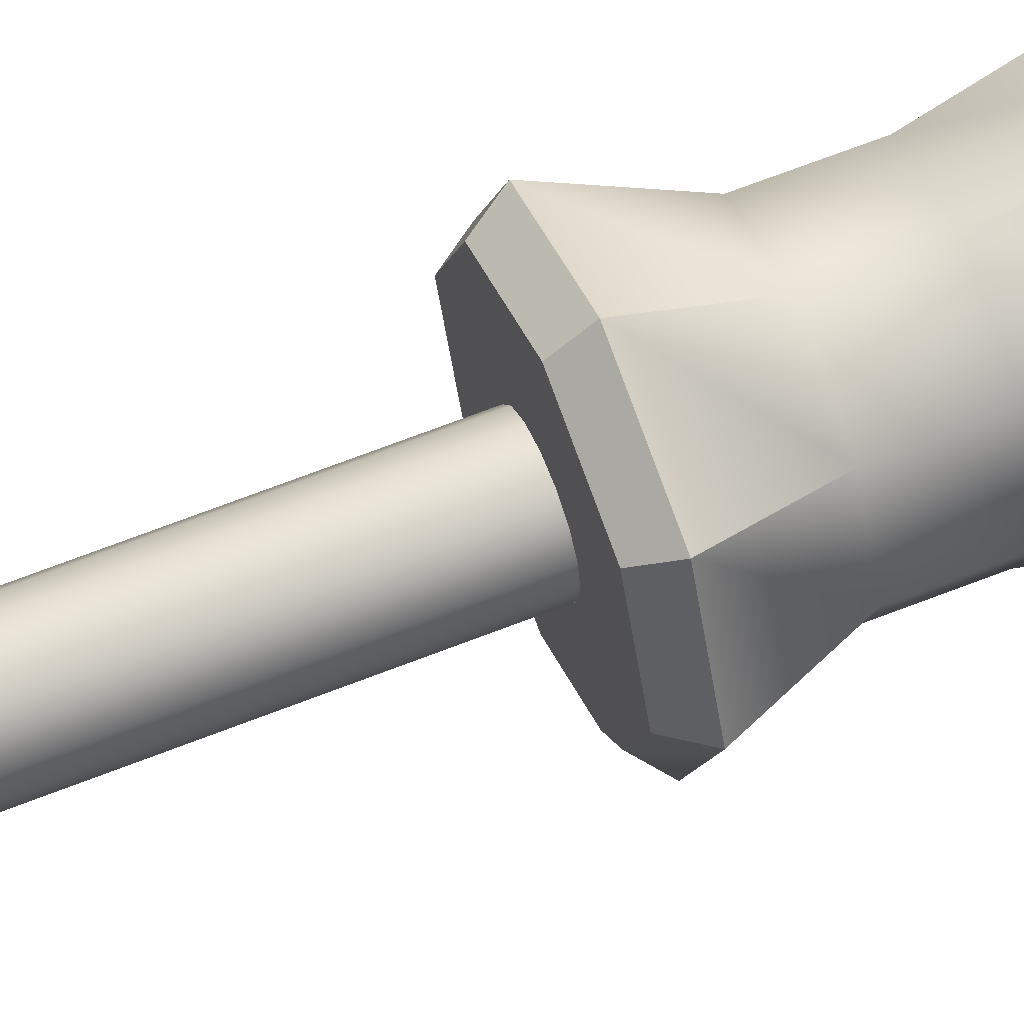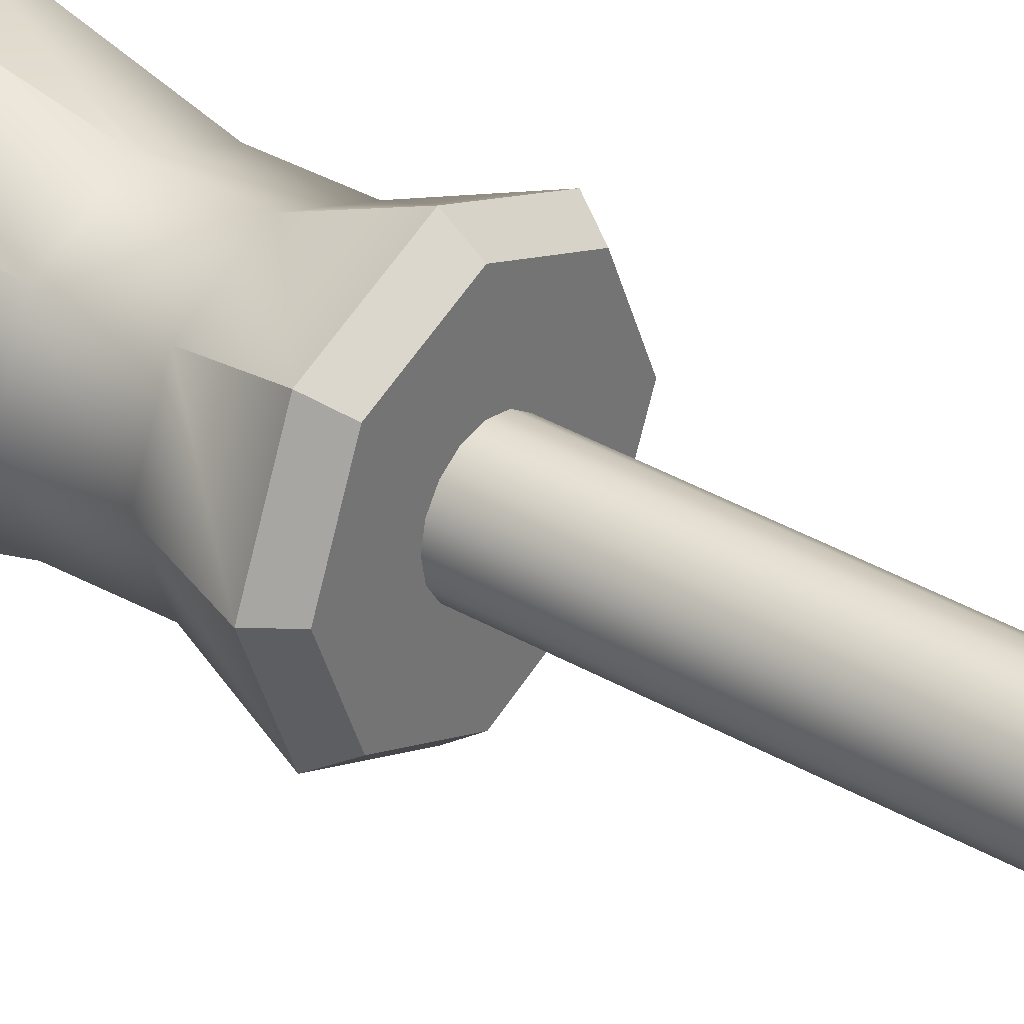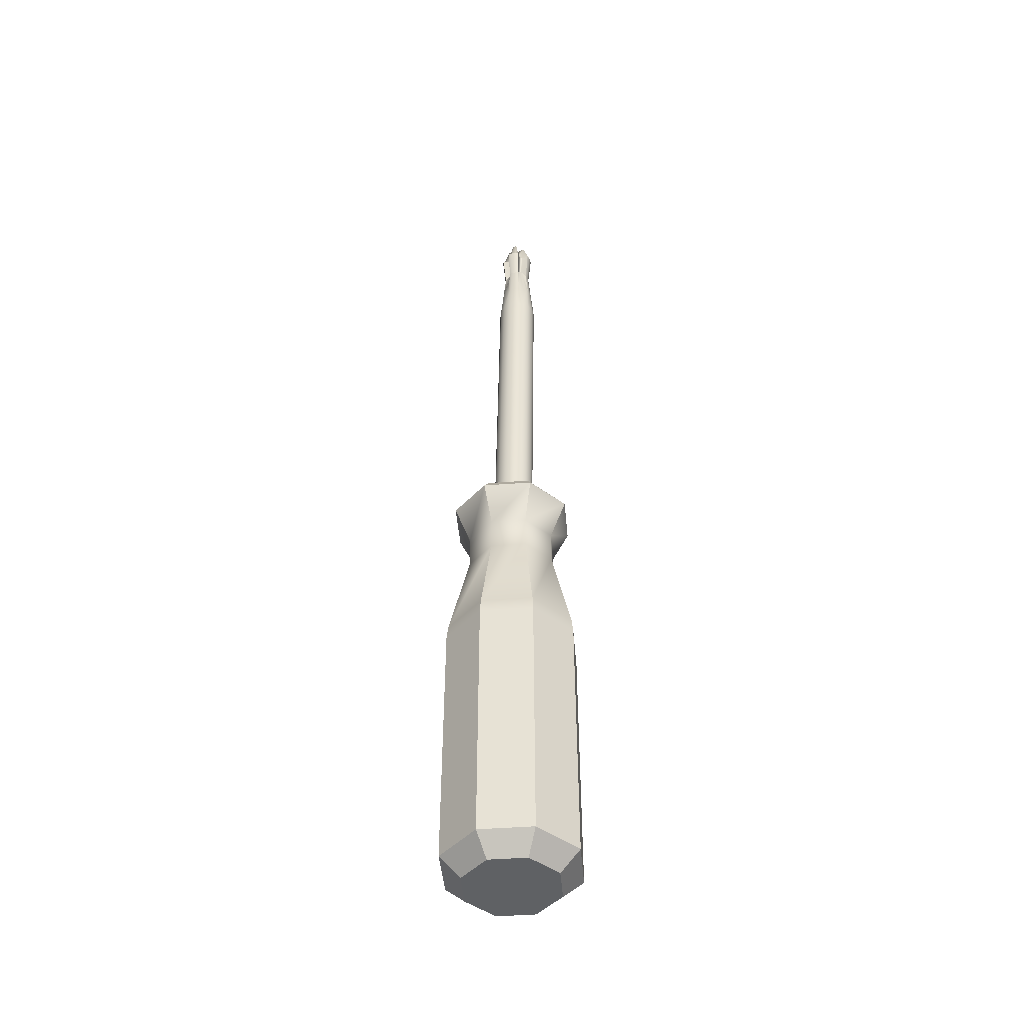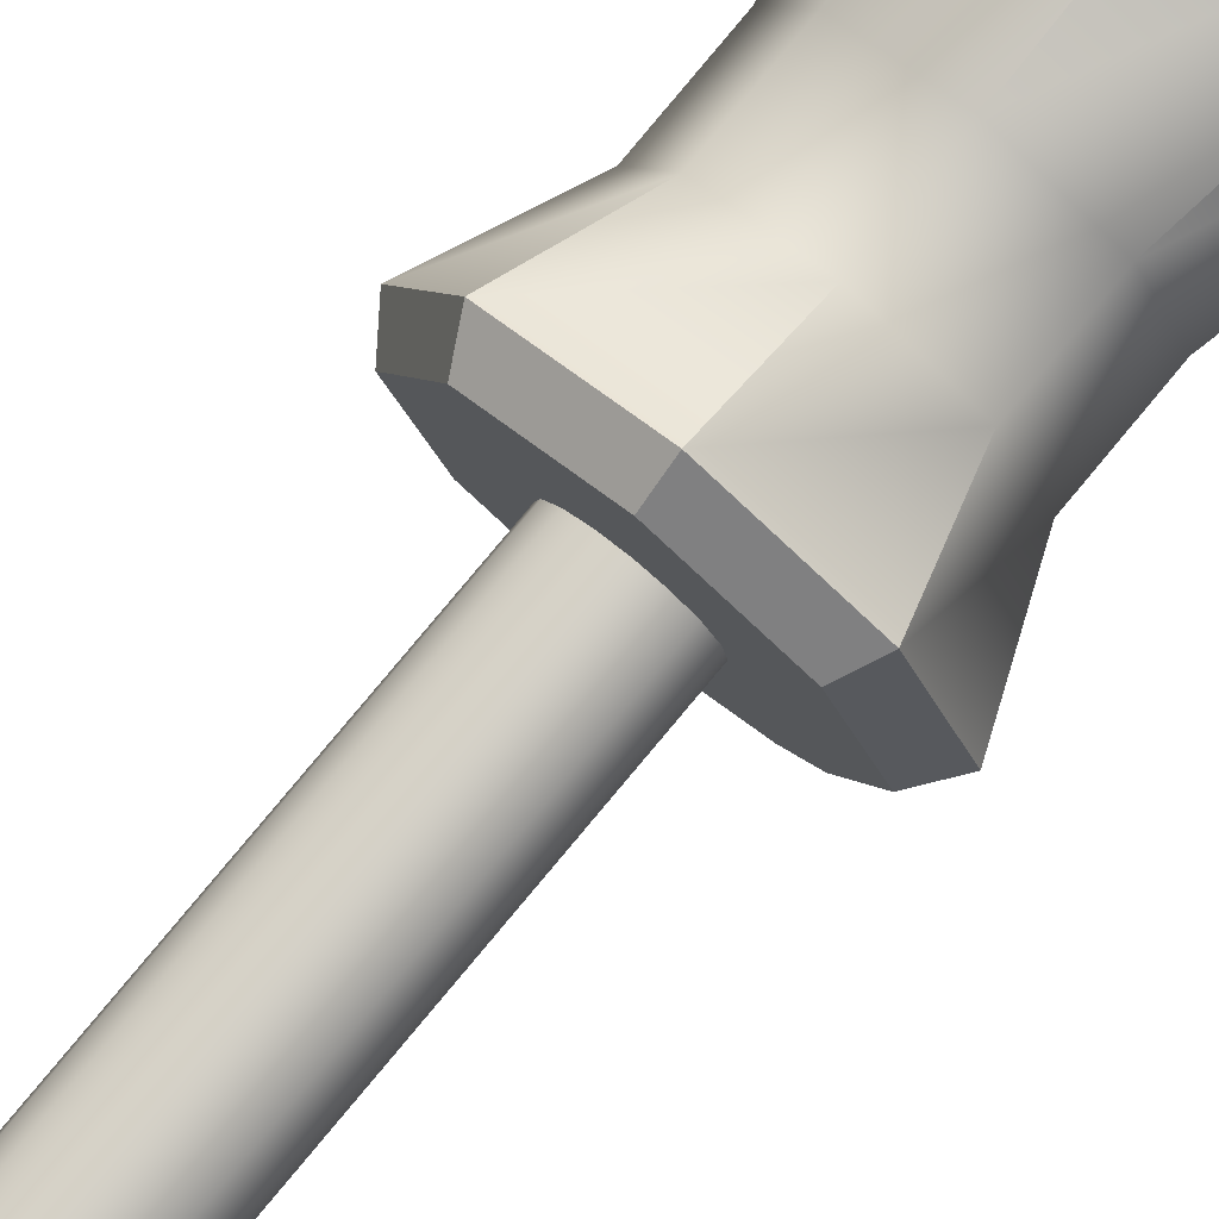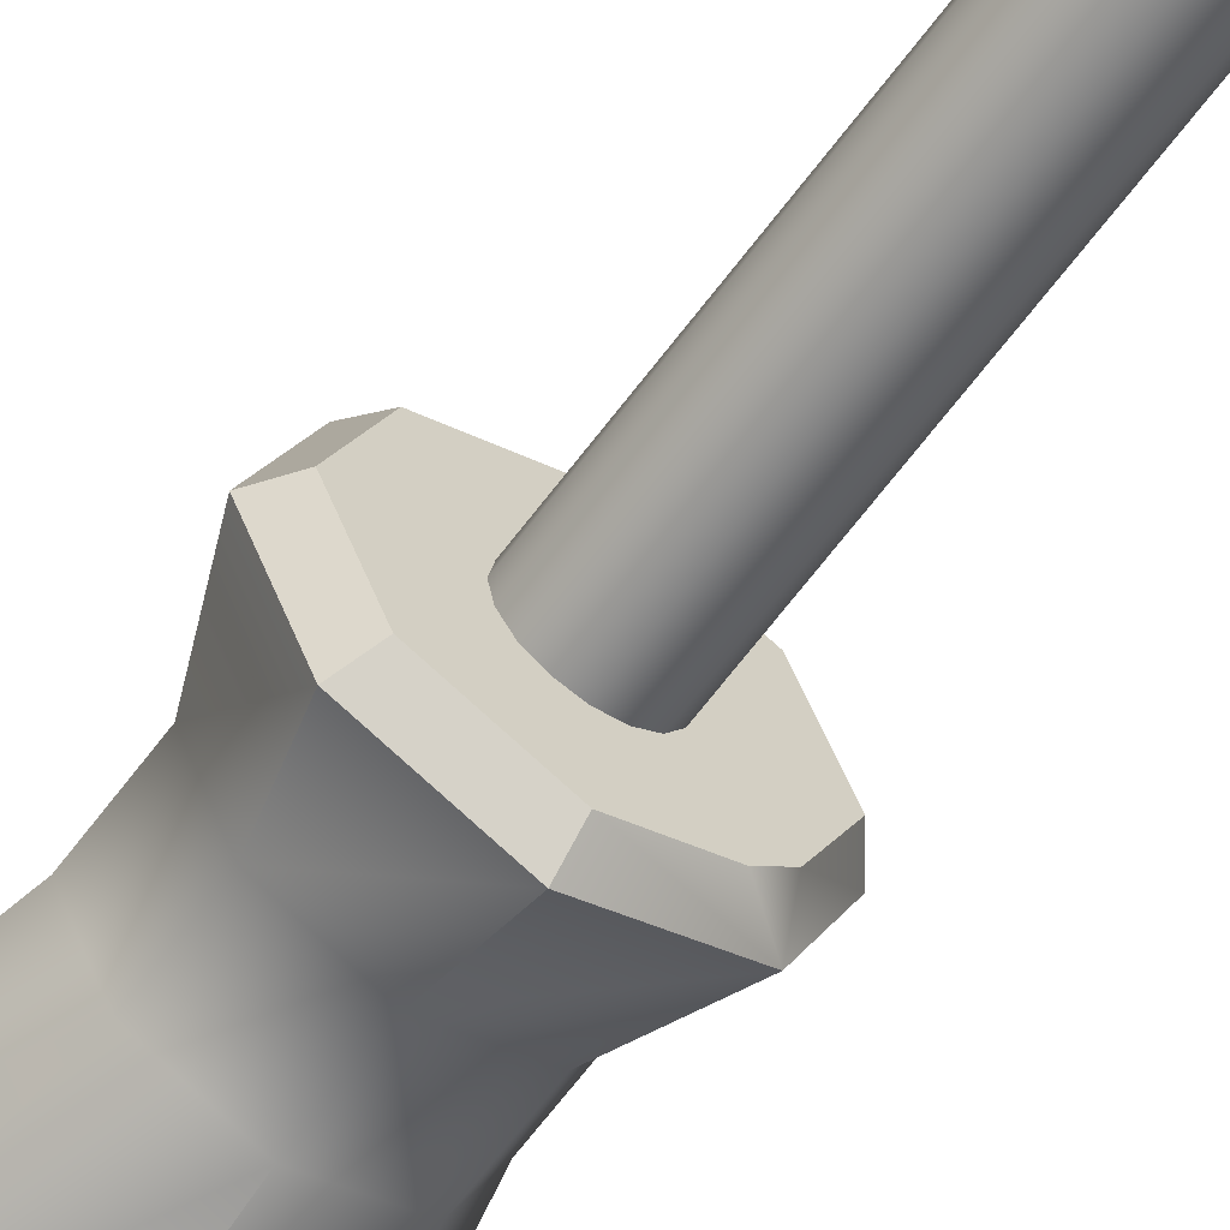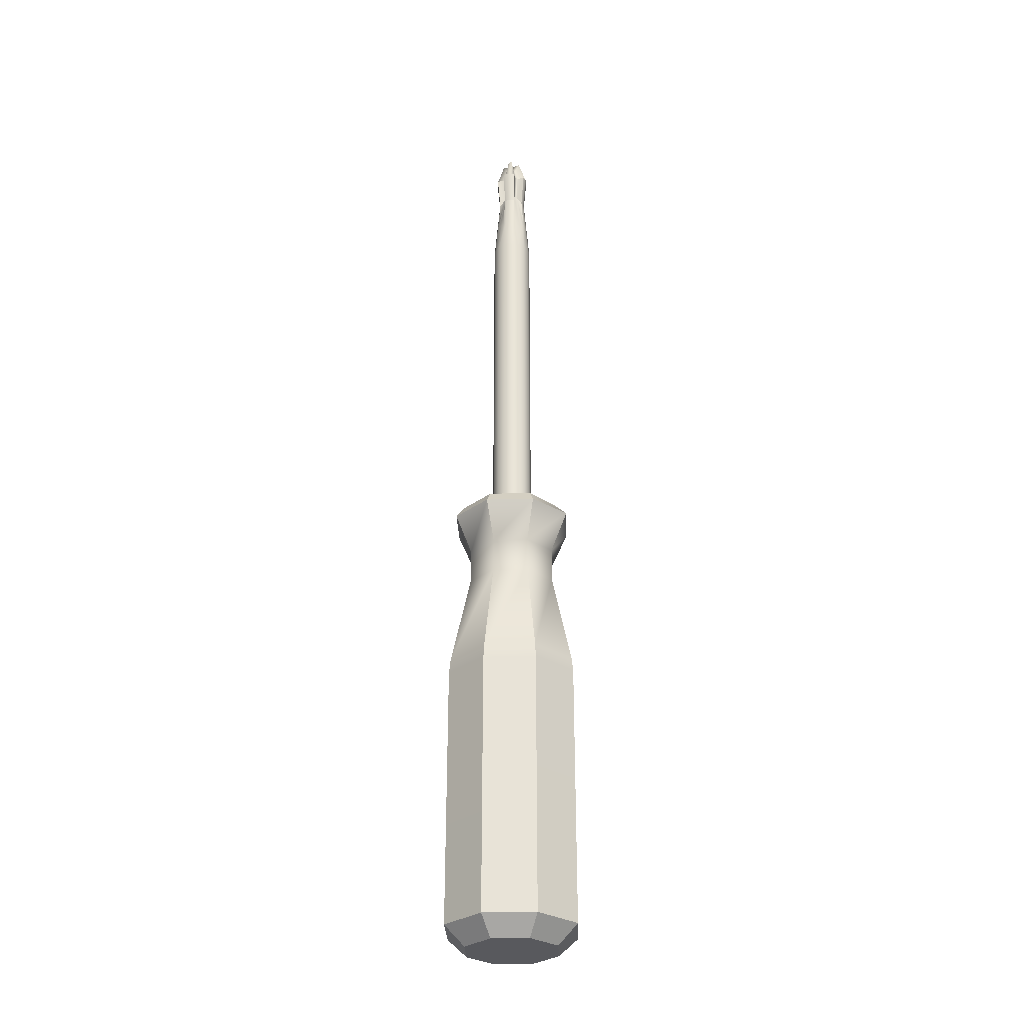
<metadata>
{"format":"obj","ext":"obj","renderer":"f3d","projection":"perspective","resolution":1024,"background":"white","views":[{"elev":61.2,"azim":-112.4,"up":"+Z"},{"elev":34.2,"azim":127.6,"up":"+Z"},{"elev":-46.1,"azim":72.4,"up":"+Y"},{"elev":79.3,"azim":-140.4,"up":"+Z"},{"elev":-61.5,"azim":144.1,"up":"+Z"},{"elev":-29.8,"azim":159.7,"up":"+Y"}]}
</metadata>
<code>
g default
v 1.213 14.43 -1.213
v 0 14.43 -1.715
v -1.213 14.43 -1.213
v -1.715 14.43 -1e-06
v -1.213 14.43 1.213
v 0 14.43 1.715
v 1.213 14.43 1.213
v 1.715 14.43 -1e-06
v 1.213 15.73 -1.213
v 0 15.73 -1.715
v -1.213 15.73 -1.213
v -1.715 15.73 -1e-06
v -1.213 15.73 1.213
v 0 15.73 1.715
v 1.213 15.73 1.213
v 1.715 15.73 -1e-06
v 0 0.02133 -1e-06
v 1.796 10.38 -1.796
v 1.756 10.9 -1.756
v 0 10.38 -2.54
v 0 10.9 -2.483
v -1.796 10.38 -1.796
v -1.756 10.9 -1.756
v -2.54 10.38 -1e-06
v -2.483 10.9 -1e-06
v -1.796 10.38 1.796
v -1.756 10.9 1.756
v 0 10.38 2.54
v 0 10.9 2.483
v 1.796 10.38 1.796
v 1.756 10.9 1.756
v 2.54 10.38 -1e-06
v 2.483 10.9 -1e-06
v 1.664 17.22 -1.664
v 1.437 17.65 -1.437
v 0 17.22 -2.353
v 0 17.65 -2.032
v -1.142 17.65 -1.534
v -1.676 17.26 -1.676
v -1.534 17.65 -1.142
v -2.353 17.22 -1e-06
v -2.032 17.65 -1e-06
v -1.664 17.22 1.664
v -1.437 17.65 1.437
v 0 17.22 2.353
v 0 17.65 2.032
v 1.664 17.22 1.664
v 1.437 17.65 1.437
v 2.353 17.22 -1e-06
v 2.032 17.65 -1e-06
v 0.2636 17.65 -1e-06
v 0.1864 17.65 -0.1864
v 0 17.65 -0.3728
v -0.3728 17.65 -1e-06
v -0.1864 17.65 0.1864
v 0 17.65 0.2636
v 0.1864 17.65 0.1864
v 1.257 0.02133 -1.257
v 1.796 0.7253 -1.796
v 0 0.02133 -1.778
v 0 0.7253 -2.54
v -1.257 0.02133 -1.257
v -1.796 0.7253 -1.796
v -1.778 0.02133 -1e-06
v -2.54 0.7253 -1e-06
v -1.257 0.02133 1.257
v -1.796 0.7253 1.796
v 0 0.02133 1.778
v 0 0.7253 2.54
v 1.257 0.02133 1.257
v 1.796 0.7253 1.796
v 1.778 0.02133 -1e-06
v 2.54 0.7253 -1e-06
g screwdriver_base
f 1 2 10 9
f 2 3 11 10
f 3 4 12 11
f 4 5 13 12
f 5 6 14 13
f 6 7 15 14
f 7 8 16 15
f 8 1 9 16
f 18 19 33 32
f 19 18 20 21
f 21 20 22 23
f 23 22 24 25
f 25 24 26 27
f 27 26 28 29
f 29 28 30 31
f 31 30 32 33
f 34 35 50 49
f 35 34 36 37
f 37 36 39 38
f 38 40 54 53
f 40 39 41 42
f 42 41 43 44
f 44 43 45 46
f 46 45 47 48
f 48 47 49 50
f 19 21 2 1
f 21 23 3 2
f 23 25 4 3
f 25 27 5 4
f 27 29 6 5
f 29 31 7 6
f 31 33 8 7
f 33 19 1 8
f 9 10 36 34
f 10 11 39 36
f 11 12 41 39
f 12 13 43 41
f 13 14 45 43
f 14 15 47 45
f 15 16 49 47
f 16 9 34 49
f 35 37 53 52
f 37 38 53
f 40 42 54
f 42 44 55 54
f 44 46 56 55
f 46 48 57 56
f 48 50 51 57
f 50 35 52 51
f 38 39 40
f 51 52 53 54 55 56 57
f 54 55 56 57 51 52 53
f 58 59 73 72
f 59 58 60 61
f 61 60 62 63
f 63 62 64 65
f 65 64 66 67
f 67 66 68 69
f 69 68 70 71
f 71 70 72 73
f 60 58 17
f 62 60 17
f 64 62 17
f 66 64 17
f 68 66 17
f 70 68 17
f 72 70 17
f 58 72 17
f 59 61 20 18
f 61 63 22 20
f 63 65 24 22
f 65 67 26 24
f 67 69 28 26
f 69 71 30 28
f 71 73 32 30
f 73 59 18 32
g default
v 0.3704 17.66 -0.1941
v 0.2878 17.66 -0.3177
v 0.1642 17.66 -0.4004
v 0.01843 17.66 -0.4294
v -0.1274 17.66 -0.4004
v -0.251 17.66 -0.3178
v -0.3335 17.66 -0.1943
v -0.3625 17.66 -0.04851
v -0.3335 17.66 0.09724
v -0.2509 17.66 0.2209
v -0.1273 17.66 0.3034
v 0.01848 17.66 0.3325
v 0.1643 17.66 0.3035
v 0.2879 17.66 0.221
v 0.3704 17.66 0.09747
v 0.3994 17.66 -0.04833
v 0.7223 17.66 -0.3396
v 0.5571 17.66 -0.5869
v 0.3099 17.66 -0.752
v 0.01834 17.66 -0.8101
v -0.2733 17.66 -0.7521
v -0.5204 17.66 -0.5871
v -0.6856 17.66 -0.34
v -0.7436 17.66 -0.04834
v -0.6855 17.66 0.2432
v -0.5203 17.66 0.4904
v -0.2731 17.66 0.6555
v 0.01844 17.66 0.7136
v 0.31 17.66 0.6557
v 0.5572 17.66 0.4907
v 0.7224 17.66 0.2434
v 0.7803 17.66 -0.04802
v 0.7866 30.75 -0.5083
v 0.6214 30.75 -0.7554
v 0.3742 30.75 -0.9206
v 0.08264 30.75 -0.9787
v -0.2089 30.75 -0.9208
v -0.4561 30.75 -0.7558
v -0.6212 30.75 -0.5087
v -0.6791 30.75 -0.2173
v -0.6211 30.75 0.07426
v -0.4559 30.75 0.3214
v -0.2087 30.75 0.4866
v 0.0829 30.75 0.5447
v 0.3745 30.75 0.4868
v 0.6216 30.75 0.3218
v 0.7867 30.75 0.0747
v 0.8447 30.75 -0.2168
v 0.6845 32.02 -0.4679
v 0.5435 32.02 -0.6789
v 0.3324 32.02 -0.8199
v 0.08351 32.02 -0.8695
v -0.1654 32.02 -0.8201
v -0.3764 32.02 -0.6792
v -0.5174 32.02 -0.4683
v -0.5668 32.02 -0.2194
v -0.5173 32.02 0.02943
v -0.3762 32.02 0.2405
v -0.1652 32.02 0.3815
v 0.08372 32.02 0.4311
v 0.3326 32.02 0.3816
v 0.5436 32.02 0.2407
v 0.6846 32.02 0.0298
v 0.7341 32.02 -0.219
v 0.4341 34.83 -0.3653
v 0.544 34.81 -0.6802
v 0.3329 34.81 -0.8212
v 0.08405 34.83 -0.5992
v -0.06091 34.83 -0.5704
v -0.3759 34.81 -0.6805
v -0.5169 34.81 -0.4695
v -0.2947 34.83 -0.2206
v -0.2658 34.83 -0.07569
v -0.3758 34.81 0.2392
v -0.1647 34.81 0.3802
v 0.08417 34.83 0.1582
v 0.2291 34.83 0.1294
v 0.5441 34.81 0.2394
v 0.6851 34.81 0.02851
v 0.4629 34.83 -0.2204
v 0.2722 35.37 -0.2982
v 0.3312 35.74 -0.4673
v 0.2178 35.74 -0.5432
v 0.084 35.37 -0.4239
v 0.00608 35.37 -0.4085
v -0.1633 35.74 -0.4675
v -0.2391 35.74 -0.3541
v -0.1196 35.37 -0.2204
v -0.1041 35.37 -0.1425
v -0.1632 35.74 0.02691
v -0.04978 35.74 0.1027
v 0.08407 35.37 -0.01675
v 0.162 35.37 -0.03223
v 0.3313 35.74 0.02706
v 0.4071 35.74 -0.08634
v 0.2877 35.37 -0.2203
v 0.01846 17.66 -0.04843
v 0.08401 35.74 -0.2203
v 0.5166 33.42 -0.5092
v 0.614 32.02 -0.5734
v 0.4591 33.42 -0.5952
v 0.6145 34.81 -0.5747
v 0.3695 33.79 -0.3385
v 0.373 33.42 -0.6527
v 0.438 32.02 -0.7494
v 0.287 33.42 -0.7102
v 0.4385 34.81 -0.7507
v 0.1855 33.42 -0.7304
v 0.208 32.02 -0.8447
v 0.08401 33.79 -0.5292
v 0.2085 34.81 -0.846
v 0.0249 33.79 -0.5175
v -0.04094 32.02 -0.8448
v -0.03421 33.79 -0.5058
v 0.01157 34.83 -0.5848
v -0.2051 33.42 -0.6529
v -0.2709 32.02 -0.7496
v -0.2912 33.42 -0.5954
v -0.2704 34.81 -0.7509
v -0.3486 33.42 -0.5094
v -0.4469 32.02 -0.5737
v -0.4061 33.42 -0.4234
v -0.4464 34.81 -0.575
v -0.4263 33.42 -0.3219
v -0.5421 32.02 -0.3438
v -0.2249 33.78 -0.2205
v -0.5416 34.81 -0.3451
v -0.2131 33.78 -0.1614
v -0.5421 32.02 -0.09499
v -0.2013 33.78 -0.1023
v -0.2803 34.83 -0.1482
v -0.3486 33.42 0.06858
v -0.4468 32.02 0.1349
v -0.291 33.42 0.1546
v -0.4463 34.81 0.1337
v -0.205 33.42 0.2121
v -0.2707 32.02 0.311
v -0.1189 33.42 0.2696
v -0.2702 34.81 0.3097
v -0.0174 33.42 0.2899
v -0.04073 32.02 0.4063
v 0.08411 33.78 0.08848
v -0.04025 34.81 0.405
v 0.1432 33.78 0.07674
v 0.2082 32.02 0.4063
v 0.2023 33.79 0.06501
v 0.1566 34.83 0.1438
v 0.3732 33.42 0.2123
v 0.4381 32.02 0.3112
v 0.4592 33.42 0.1548
v 0.4386 34.81 0.3099
v 0.5167 33.42 0.06883
v 0.6141 32.02 0.1353
v 0.5742 33.42 -0.01718
v 0.6146 34.81 0.134
v 0.5944 33.42 -0.1187
v 0.7093 32.02 -0.09462
v 0.393 33.79 -0.2203
v 0.7098 34.81 -0.09592
v 0.3812 33.79 -0.2794
v 0.7093 32.02 -0.3435
v 0.4485 34.83 -0.2929
g screwdriver_part
f 74 75 91 90
f 75 76 92 91
f 76 77 93 92
f 77 78 94 93
f 78 79 95 94
f 79 80 96 95
f 80 81 97 96
f 81 82 98 97
f 82 83 99 98
f 83 84 100 99
f 84 85 101 100
f 85 86 102 101
f 86 87 103 102
f 87 88 104 103
f 88 89 105 104
f 89 74 90 105
f 90 91 107 106
f 91 92 108 107
f 92 93 109 108
f 93 94 110 109
f 94 95 111 110
f 95 96 112 111
f 96 97 113 112
f 97 98 114 113
f 98 99 115 114
f 99 100 116 115
f 100 101 117 116
f 101 102 118 117
f 102 103 119 118
f 103 104 120 119
f 104 105 121 120
f 105 90 106 121
f 106 107 123 173 122
f 107 108 124 178 123
f 108 109 125 182 124
f 109 110 126 186 125
f 110 111 127 190 126
f 111 112 128 194 127
f 112 113 129 198 128
f 113 114 130 202 129
f 114 115 131 206 130
f 115 116 132 210 131
f 116 117 133 214 132
f 117 118 134 218 133
f 118 119 135 222 134
f 119 120 136 226 135
f 120 121 137 230 136
f 121 106 122 234 137
f 176 122 173 172
f 174 123 178 177
f 179 124 182 181
f 183 125 186 185
f 187 126 190 189
f 191 127 194 193
f 195 128 198 197
f 199 129 202 201
f 203 130 206 205
f 207 131 210 209
f 211 132 214 213
f 215 133 218 217
f 219 134 222 221
f 223 135 226 225
f 227 136 230 229
f 231 137 234 233
f 138 175 139 155 154
f 139 180 140 156 155
f 140 184 141 157 156
f 141 188 142 158 157
f 142 192 143 159 158
f 143 196 144 160 159
f 144 200 145 161 160
f 145 204 146 162 161
f 146 208 147 163 162
f 147 212 148 164 163
f 148 216 149 165 164
f 149 220 150 166 165
f 150 224 151 167 166
f 151 228 152 168 167
f 152 232 153 169 168
f 153 235 138 154 169
f 75 74 170
f 76 75 170
f 77 76 170
f 78 77 170
f 79 78 170
f 80 79 170
f 81 80 170
f 82 81 170
f 83 82 170
f 84 83 170
f 85 84 170
f 86 85 170
f 87 86 170
f 88 87 170
f 89 88 170
f 74 89 170
f 154 155 171
f 155 156 171
f 156 157 171
f 157 158 171
f 158 159 171
f 159 160 171
f 160 161 171
f 161 162 171
f 162 163 171
f 163 164 171
f 164 165 171
f 165 166 171
f 166 167 171
f 167 168 171
f 168 169 171
f 169 154 171
f 173 123 174 172
f 174 139 175 172
f 175 138 176 172
f 178 124 179 177
f 179 140 180 177
f 180 139 174 177
f 182 125 183 181
f 183 141 184 181
f 184 140 179 181
f 186 126 187 185
f 187 142 188 185
f 188 141 183 185
f 190 127 191 189
f 191 143 192 189
f 192 142 187 189
f 194 128 195 193
f 195 144 196 193
f 196 143 191 193
f 198 129 199 197
f 199 145 200 197
f 200 144 195 197
f 202 130 203 201
f 203 146 204 201
f 204 145 199 201
f 206 131 207 205
f 207 147 208 205
f 208 146 203 205
f 210 132 211 209
f 211 148 212 209
f 212 147 207 209
f 214 133 215 213
f 215 149 216 213
f 216 148 211 213
f 218 134 219 217
f 219 150 220 217
f 220 149 215 217
f 222 135 223 221
f 223 151 224 221
f 224 150 219 221
f 226 136 227 225
f 227 152 228 225
f 228 151 223 225
f 230 137 231 229
f 231 153 232 229
f 232 152 227 229
f 234 122 176 233
f 176 138 235 233
f 235 153 231 233

</code>
